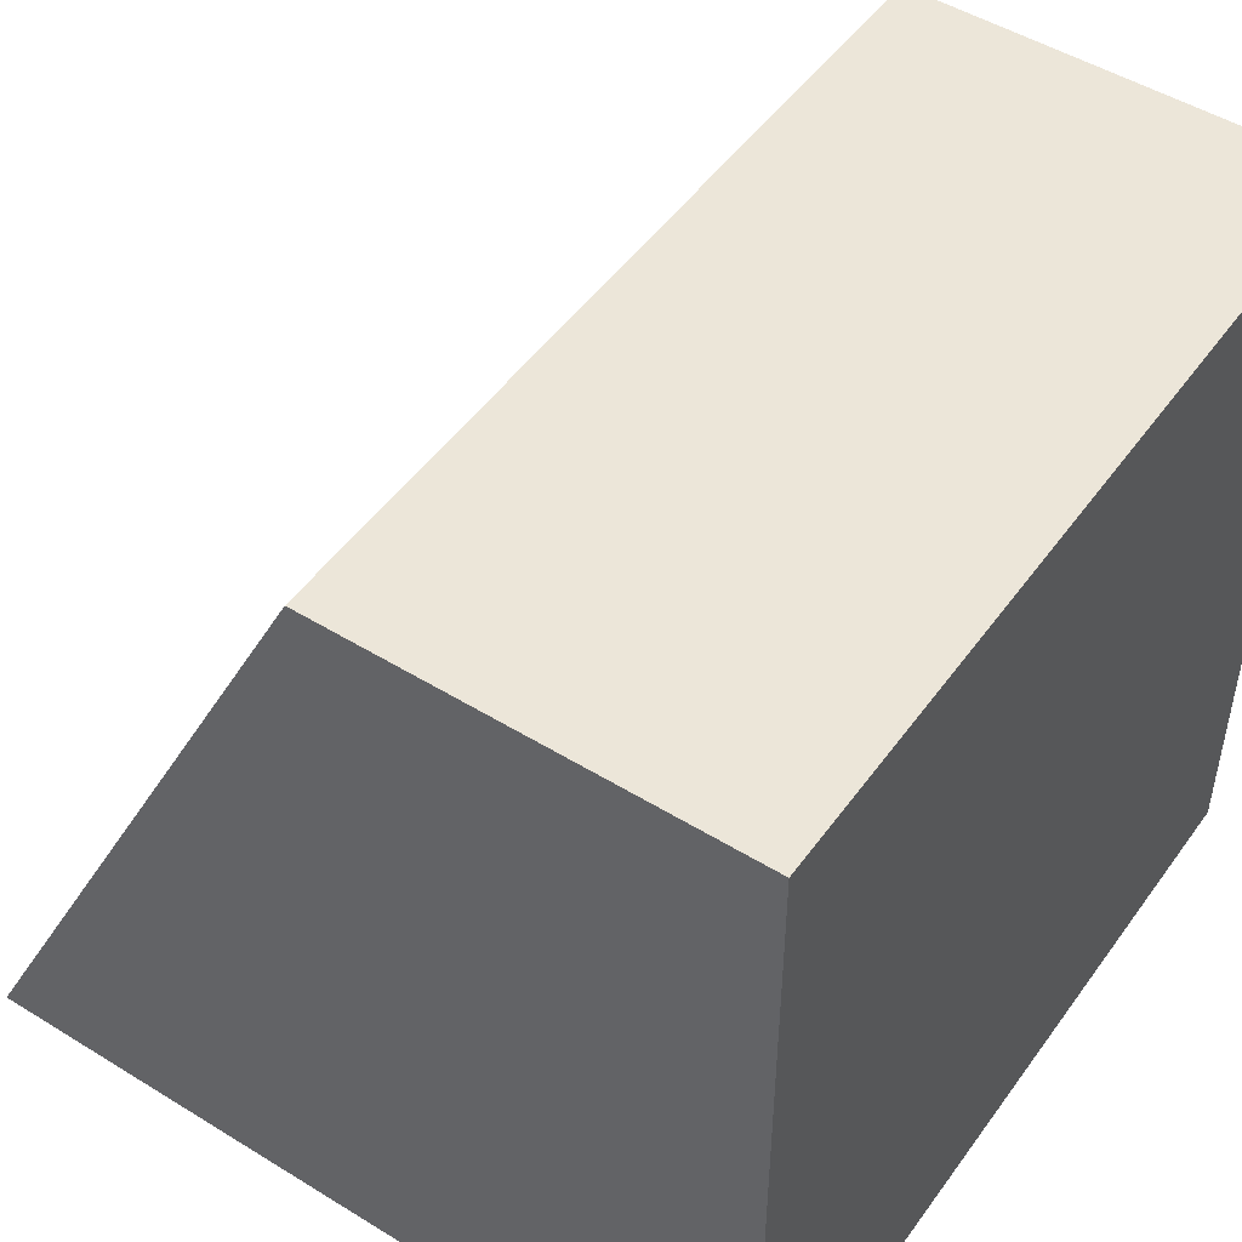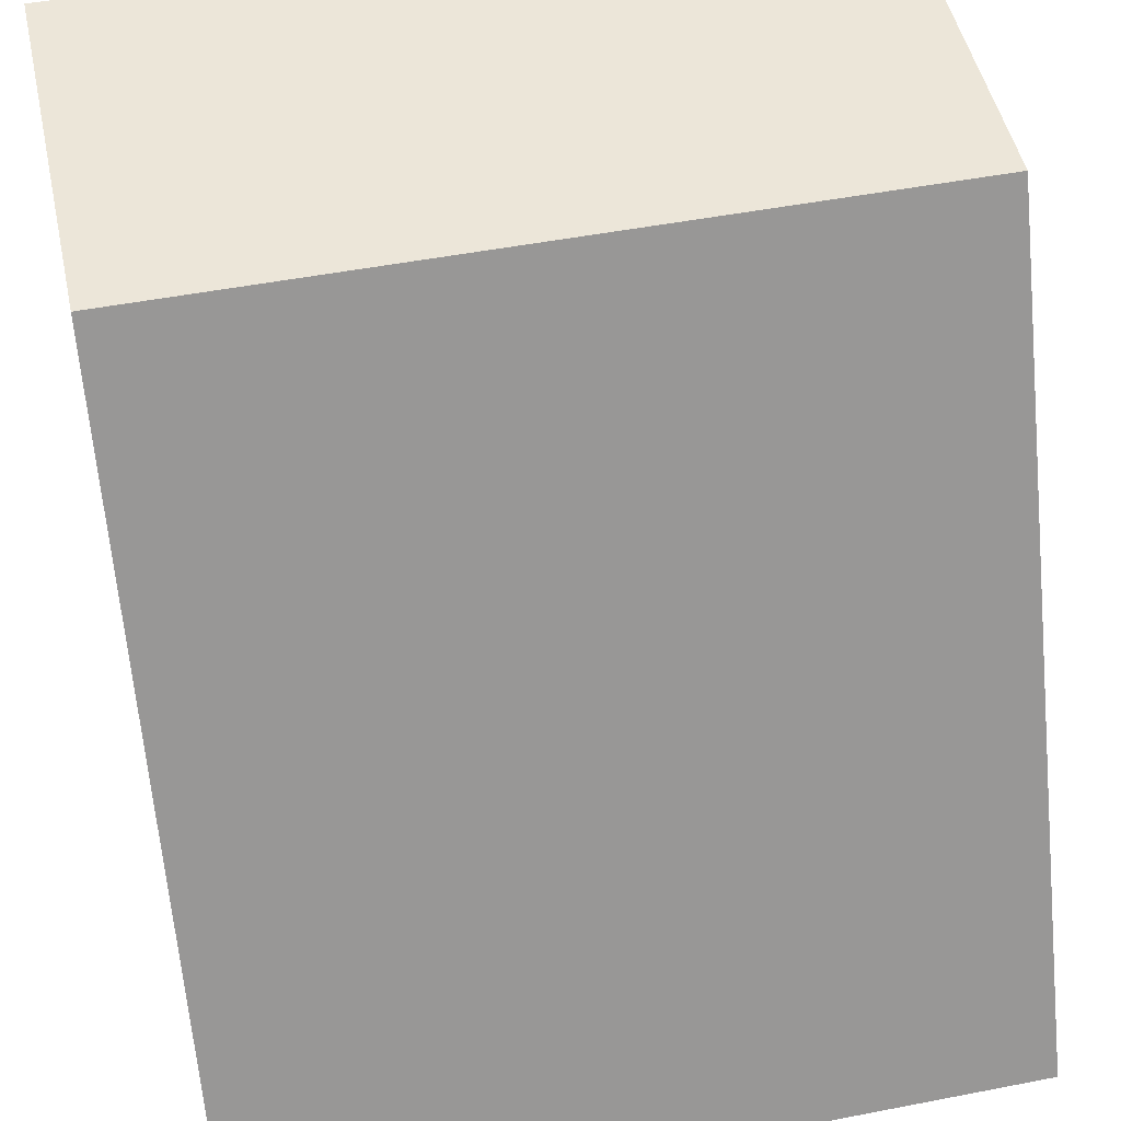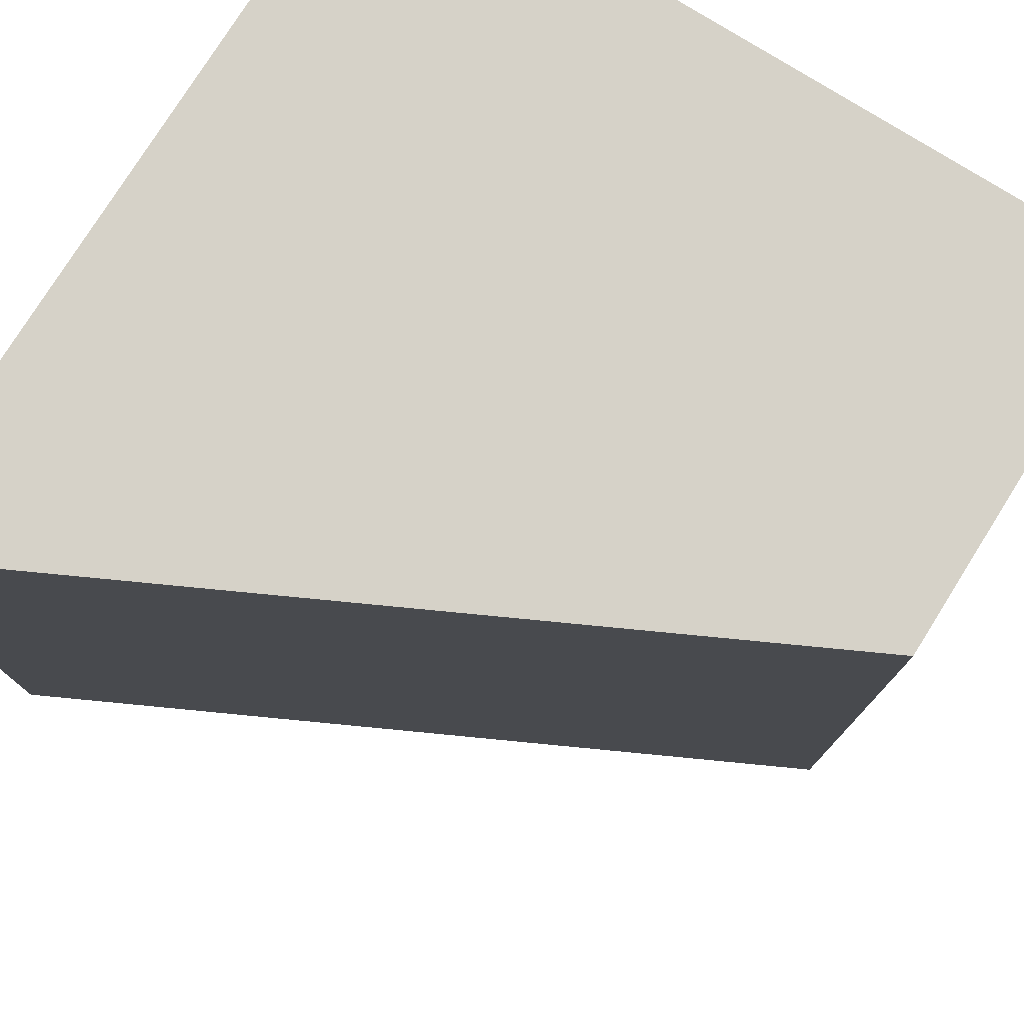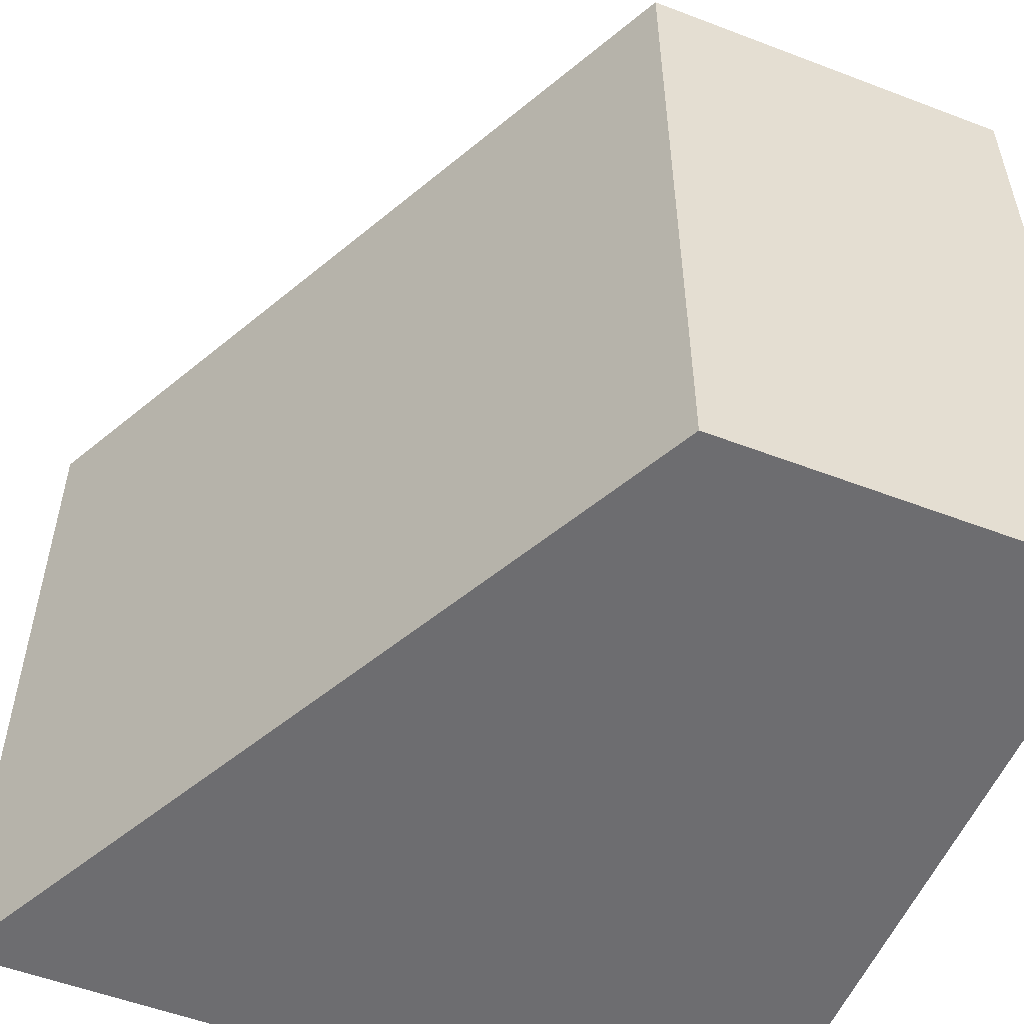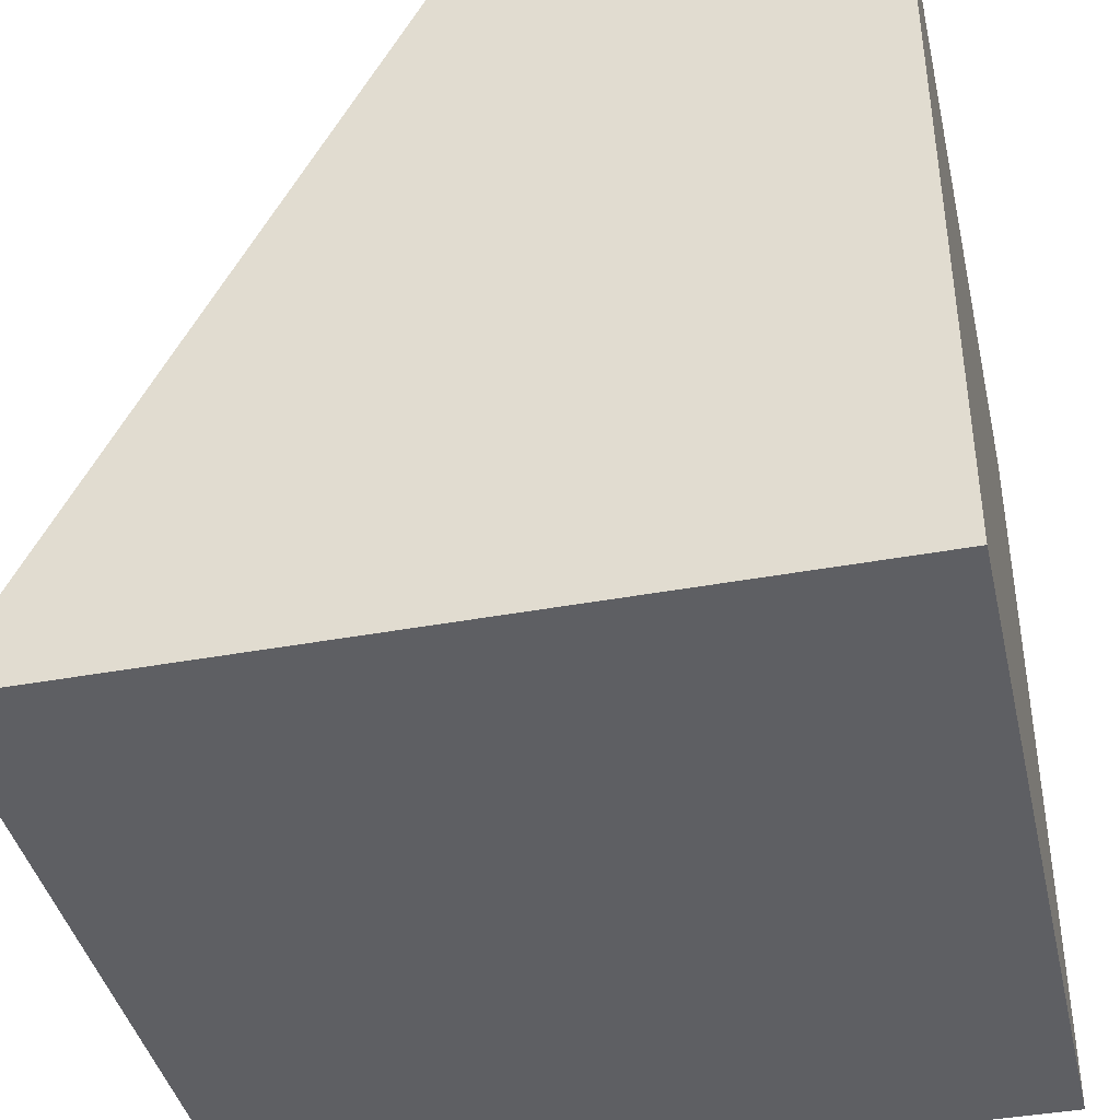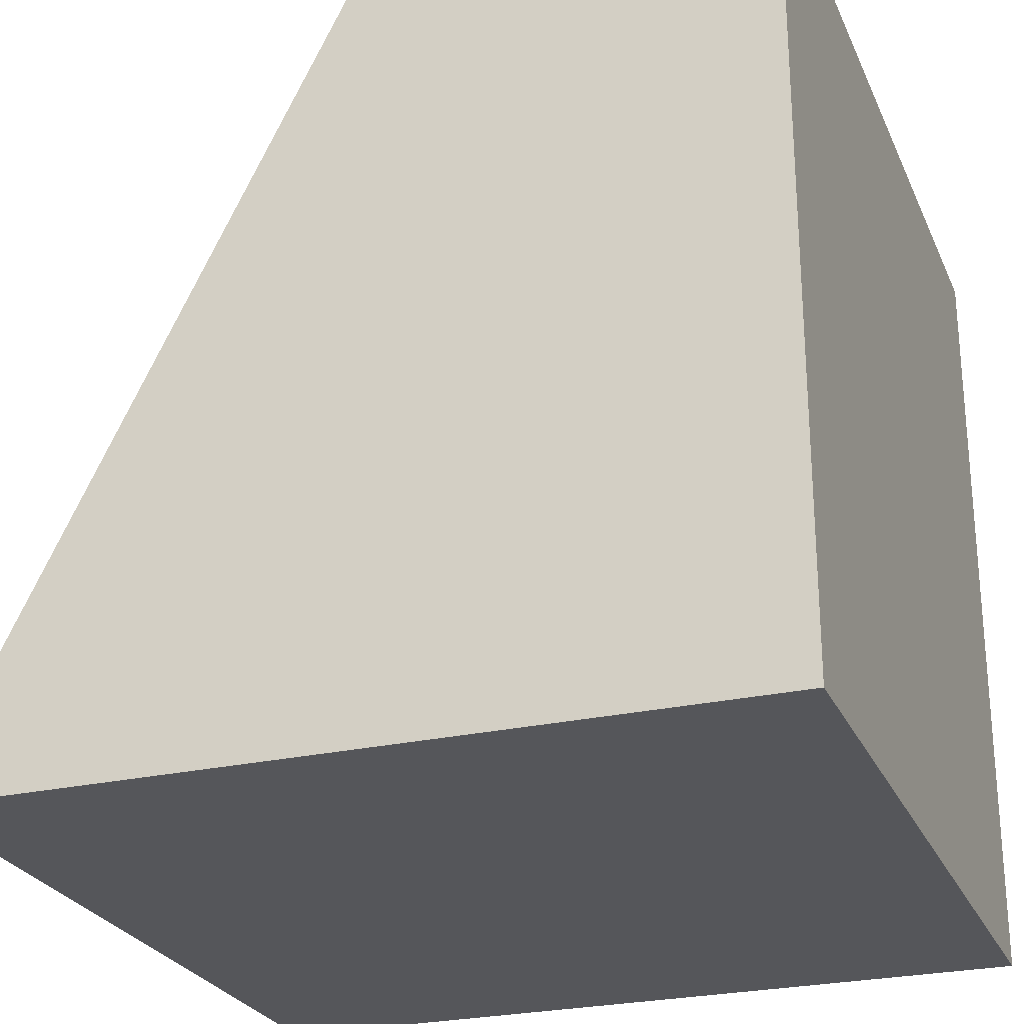
<metadata>
{"format":"obj","ext":"obj","renderer":"f3d","projection":"perspective","resolution":1024,"background":"white","views":[{"elev":49.3,"azim":-145.7,"up":"+Y"},{"elev":49.0,"azim":77.8,"up":"+Y"},{"elev":77.6,"azim":122.1,"up":"+Z"},{"elev":-54.1,"azim":157.9,"up":"+Z"},{"elev":-40.9,"azim":-167.3,"up":"+Y"},{"elev":-26.0,"azim":-160.1,"up":"+Y"}]}
</metadata>
<code>
g default
v -0.5 -0.5 0.5
v -0.5 -0.5 0
v 0 -0.5 0.5
v -0.5 0.5 0.5
v 0 -0.5 0
v 0.5 -0.5 0.5
v 0 0.5 0.5
v 0.5 -0.5 0
v -0.5 0.5 0
v 0 0.5 0
v -0.5 0.5 -0.5
v 0 0.5 -0.5
v 0.5 -0.5 -0.5
v -0.5 -0.5 -0.5
v 0 -0.5 -0.5
g pCube1
f 1 3 7 4
f 3 6 7
f 4 7 10 9
f 7 6 8 10
f 9 10 12 11
f 10 8 13 12
f 11 12 15 14
f 12 13 15
f 14 15 5 2
f 15 13 8 5
f 2 5 3 1
f 5 8 6 3
f 14 2 9 11
f 2 1 4 9

</code>
